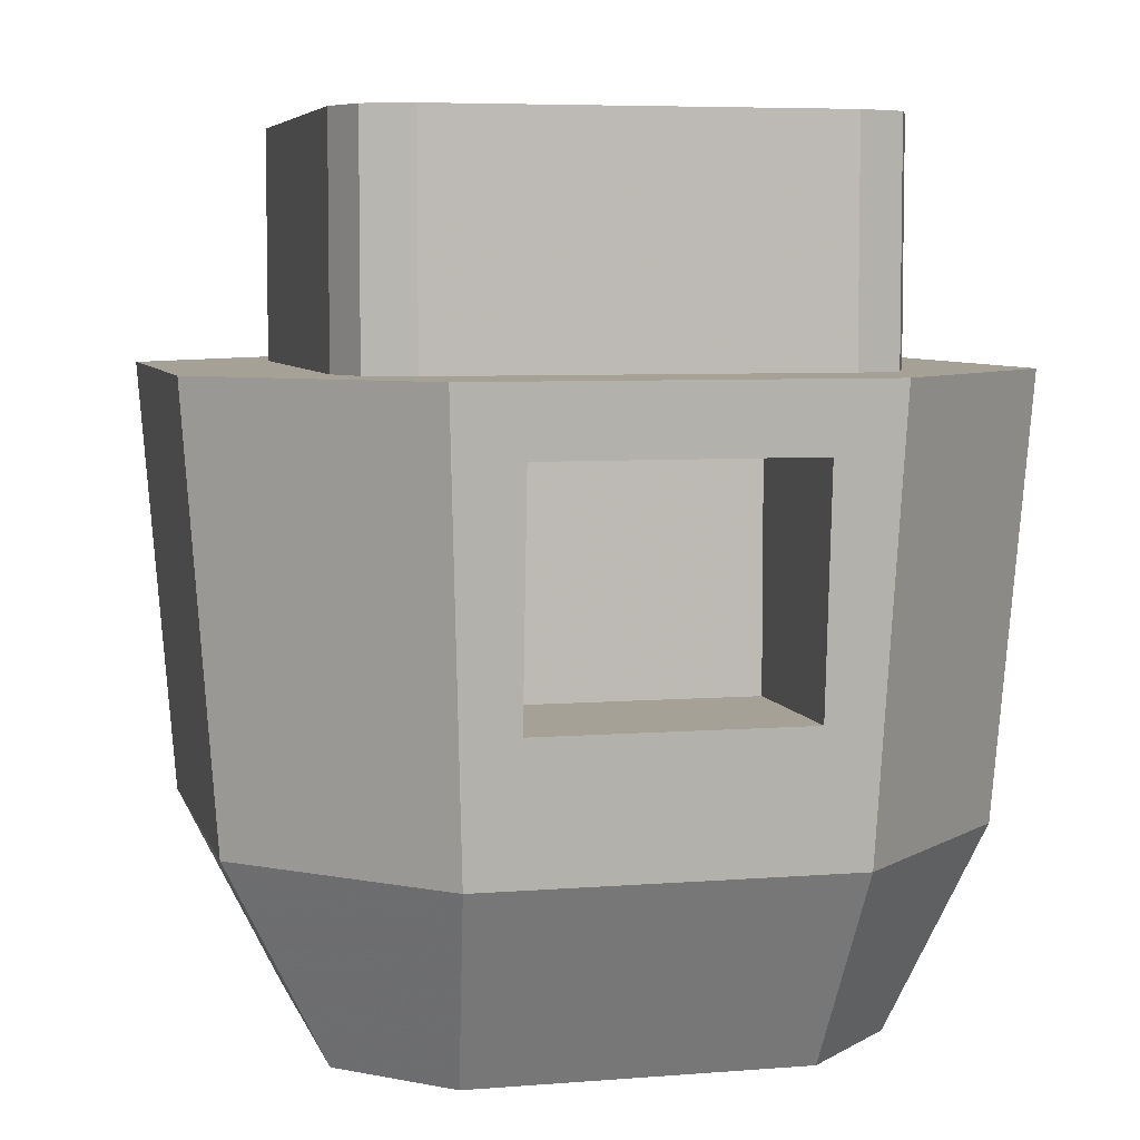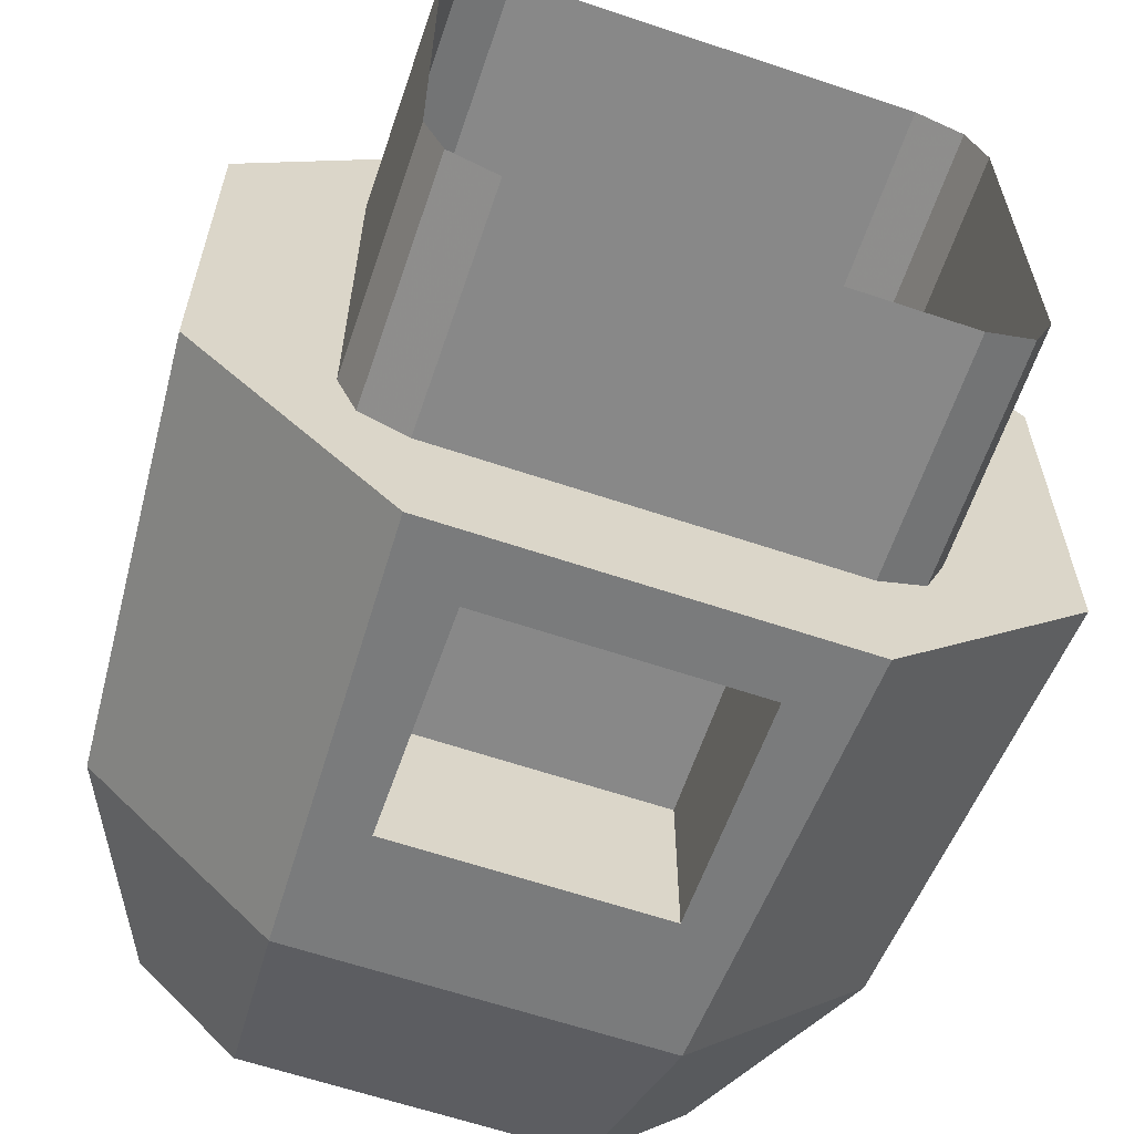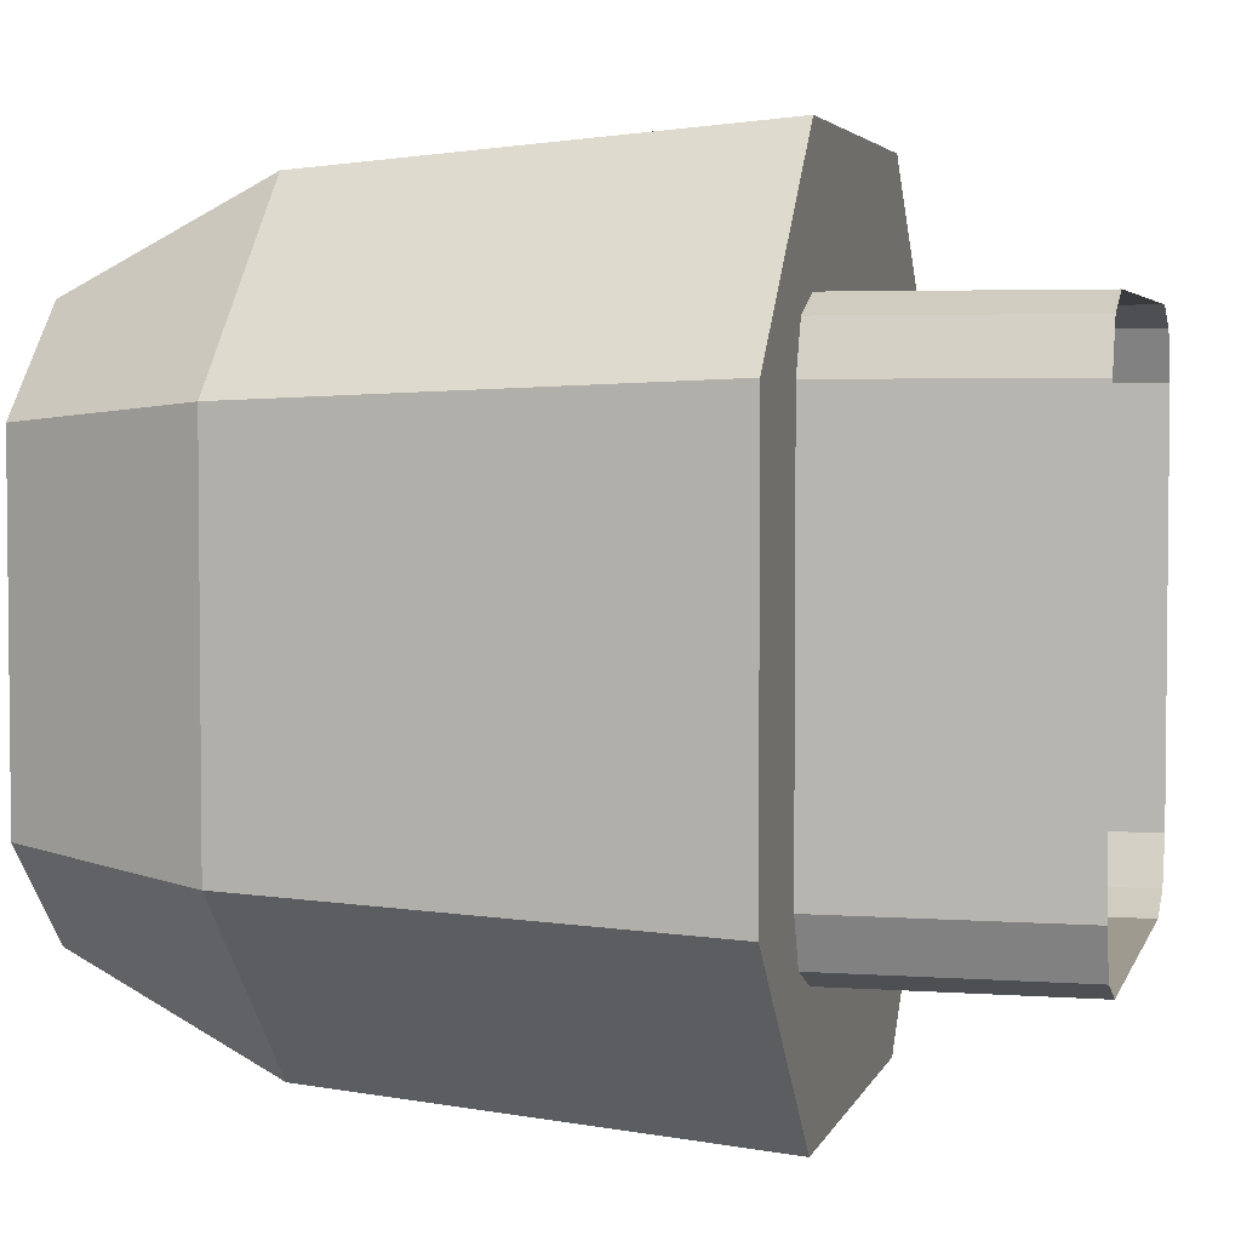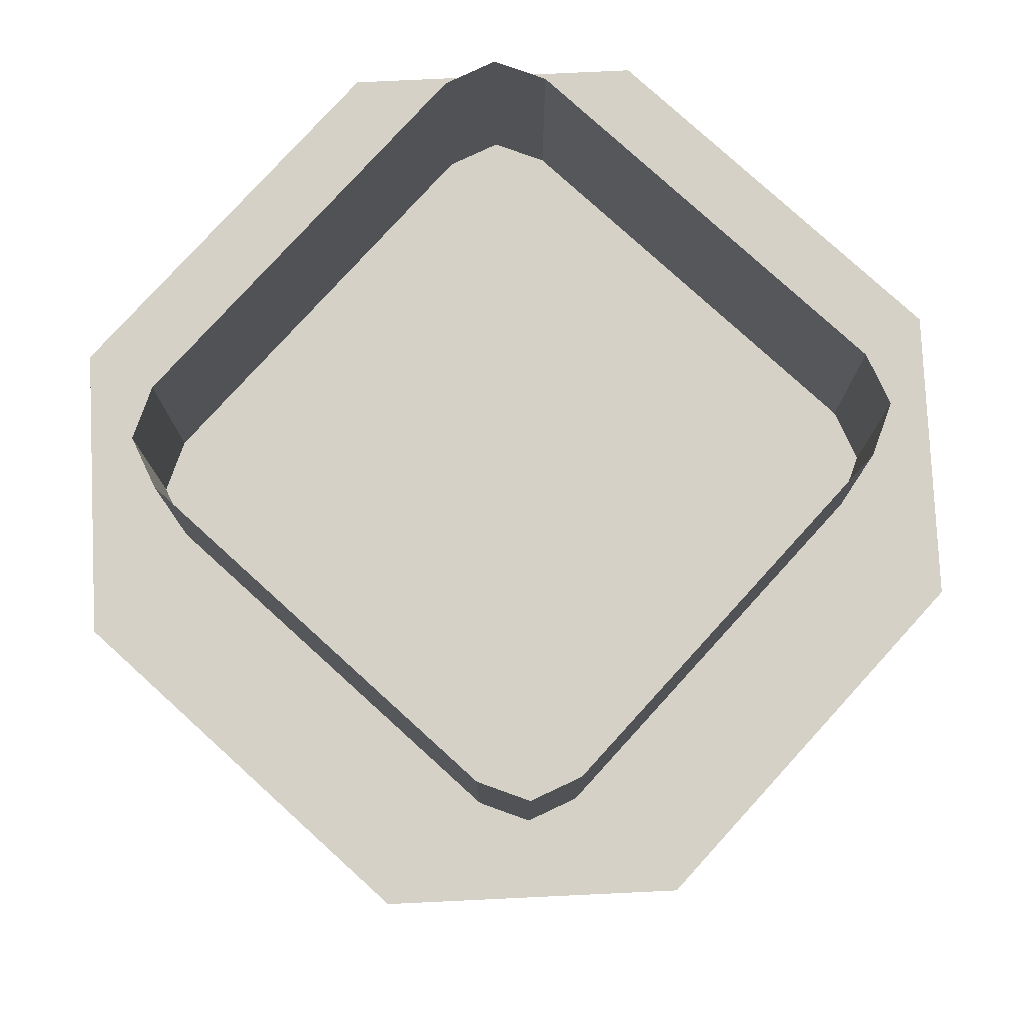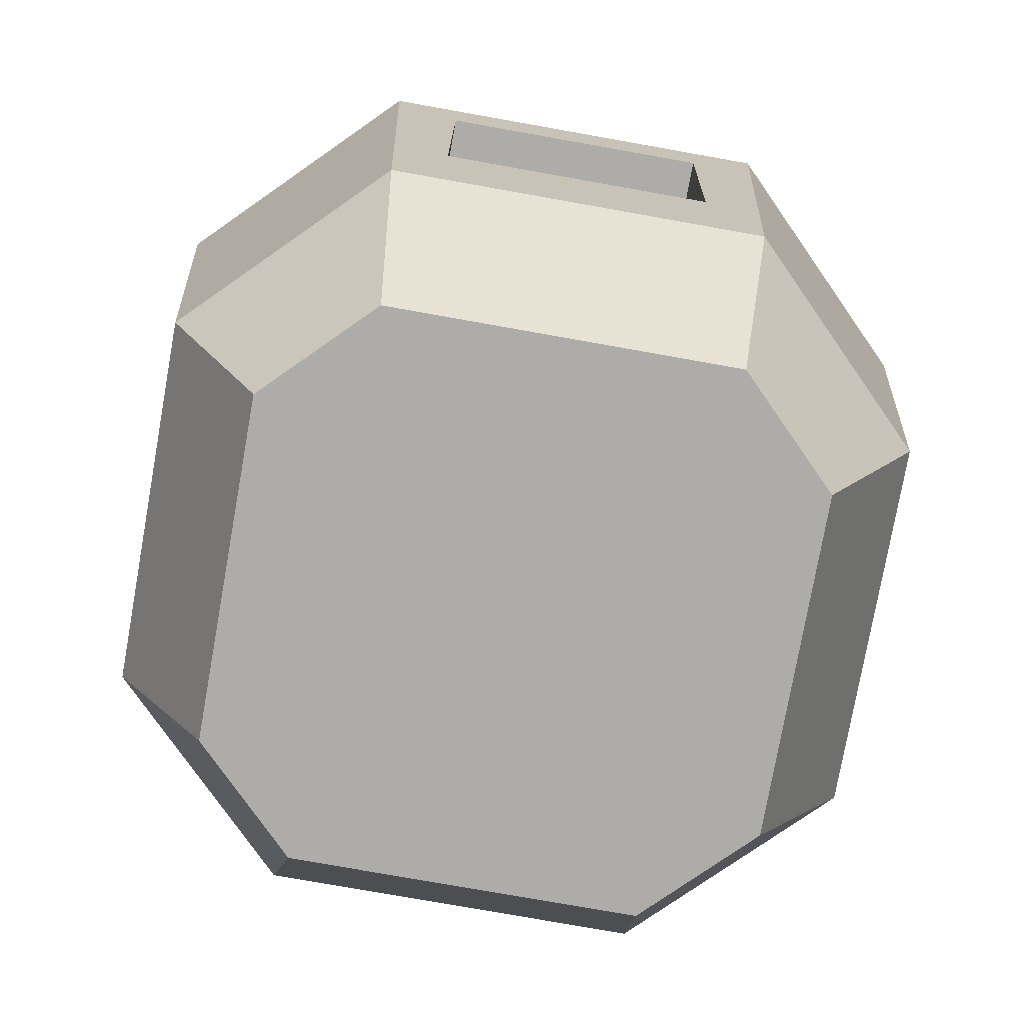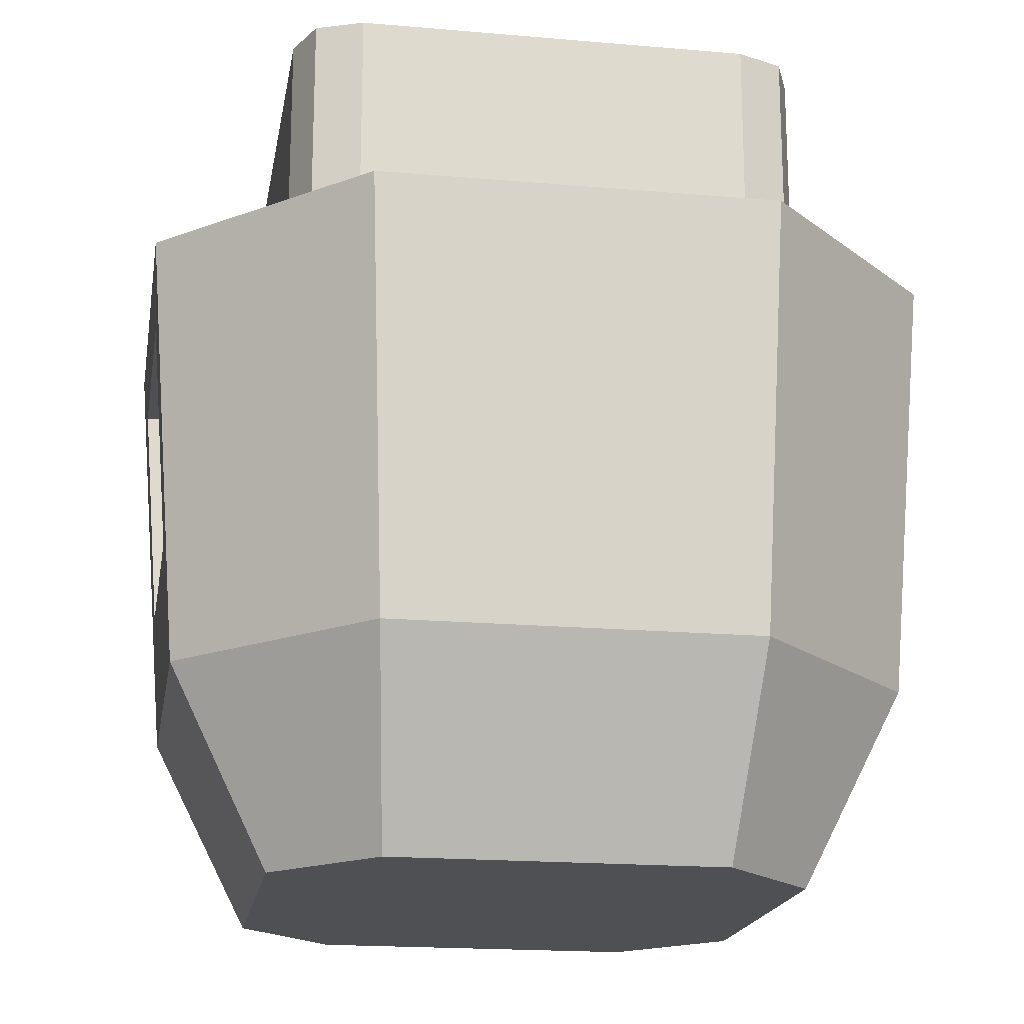
<metadata>
{"format":"obj","ext":"obj","renderer":"f3d","projection":"perspective","resolution":1024,"background":"white","views":[{"elev":6.0,"azim":166.2,"up":"+Y"},{"elev":-62.7,"azim":161.2,"up":"+Z"},{"elev":3.8,"azim":103.9,"up":"+Z"},{"elev":78.8,"azim":42.3,"up":"+Y"},{"elev":-76.8,"azim":169.9,"up":"+Y"},{"elev":-18.5,"azim":80.5,"up":"+Y"}]}
</metadata>
<code>
v 0.15 0 -0.2
v 0.15 -0.175 -0.2
v -0.15 -0.175 -0.2
v -0.15 0 -0.2
v 0.2 0 0.15
v 0.2 -0.175 0.15
v 0.2 -0.175 -0.15
v 0.2 0 -0.15
v -0.15 0 0.2
v -0.15 -0.175 0.2
v 0.15 -0.175 0.2
v 0.15 0 0.2
v -0.2 0 -0.15
v -0.2 -0.175 -0.15
v -0.2 -0.175 0.15
v -0.2 0 0.15
v 0.1854 0 0.1854
v 0.2 0 0.15
v 0.2 -0.175 0.15
v 0.1854 -0.175 0.1854
v 0.15 0 0.2
v 0.1854 0 0.1854
v 0.1854 -0.175 0.1854
v 0.15 -0.175 0.2
v -0.1854 0 0.1854
v -0.2 0 0.15
v -0.2 -0.175 0.15
v -0.1854 -0.175 0.1854
v -0.15 0 0.2
v -0.1854 0 0.1854
v -0.1854 -0.175 0.1854
v -0.15 -0.175 0.2
v 0.1854 0 -0.1854
v 0.2 0 -0.15
v 0.2 -0.175 -0.15
v 0.1854 -0.175 -0.1854
v 0.15 0 -0.2
v 0.1854 0 -0.1854
v 0.1854 -0.175 -0.1854
v 0.15 -0.175 -0.2
v -0.1854 0 -0.1854
v -0.2 0 -0.15
v -0.2 -0.175 -0.15
v -0.1854 -0.175 -0.1854
v -0.15 0 -0.2
v -0.1854 0 -0.1854
v -0.1854 -0.175 -0.1854
v -0.15 -0.175 -0.2
v 0.3 -0.175 -0.15
v 0.15 -0.175 -0.3
v 0 -0.175 0
v 0 -0.175 0
v -0.15 -0.175 -0.3
v -0.3 -0.175 -0.15
v 0 -0.175 0
v 0.15 -0.175 0.3
v 0.3 -0.175 0.15
v -0.3 -0.175 0.15
v -0.15 -0.175 0.3
v 0 -0.175 0
v 0 -0.65 0
v 0.125 -0.65 -0.2
v 0.2 -0.65 -0.125
v 0 -0.65 0
v -0.2 -0.65 -0.125
v -0.125 -0.65 -0.2
v 0 -0.65 0
v 0.2 -0.65 0.125
v 0.125 -0.65 0.2
v 0 -0.65 0
v -0.125 -0.65 0.2
v -0.2 -0.65 0.125
v 0.15 -0.175 -0.3
v 0.3 -0.175 -0.15
v 0.275 -0.5 -0.1375
v 0.1375 -0.5 -0.275
v -0.1375 -0.5 -0.275
v -0.275 -0.5 -0.1375
v -0.3 -0.175 -0.15
v -0.15 -0.175 -0.3
v 0.1375 -0.5 0.275
v 0.275 -0.5 0.1375
v 0.3 -0.175 0.15
v 0.15 -0.175 0.3
v -0.15 -0.175 0.3
v -0.3 -0.175 0.15
v -0.275 -0.5 0.1375
v -0.1375 -0.5 0.275
v 0.1375 -0.5 -0.275
v 0.275 -0.5 -0.1375
v 0.2 -0.65 -0.125
v 0.125 -0.65 -0.2
v -0.125 -0.65 -0.2
v -0.2 -0.65 -0.125
v -0.275 -0.5 -0.1375
v -0.1375 -0.5 -0.275
v 0.125 -0.65 0.2
v 0.2 -0.65 0.125
v 0.275 -0.5 0.1375
v 0.1375 -0.5 0.275
v -0.1375 -0.5 0.275
v -0.275 -0.5 0.1375
v -0.2 -0.65 0.125
v -0.125 -0.65 0.2
v 0.15 -0.175 -0.3
v -0.15 -0.175 -0.3
v 0 -0.175 0
v 0 -0.175 0
v -0.15 -0.175 0.3
v 0.15 -0.175 0.3
v 0 -0.65 0
v -0.125 -0.65 -0.2
v 0.125 -0.65 -0.2
v 0 -0.65 0
v 0.125 -0.65 0.2
v -0.125 -0.65 0.2
v -0.1375 -0.5 -0.275
v 0.1375 -0.5 -0.275
v 0.125 -0.65 -0.2
v -0.125 -0.65 -0.2
v -0.125 -0.65 0.2
v 0.125 -0.65 0.2
v 0.1375 -0.5 0.275
v -0.1375 -0.5 0.275
v 0.3 -0.175 0.15
v 0.3 -0.175 -0.15
v 0 -0.175 0
v 0 -0.175 0
v -0.3 -0.175 -0.15
v -0.3 -0.175 0.15
v 0 -0.65 0
v 0.2 -0.65 -0.125
v 0.2 -0.65 0.125
v 0 -0.65 0
v -0.2 -0.65 0.125
v -0.2 -0.65 -0.125
v 0.275 -0.5 -0.1375
v 0.275 -0.5 0.1375
v 0.2 -0.65 0.125
v 0.2 -0.65 -0.125
v -0.2 -0.65 -0.125
v -0.2 -0.65 0.125
v -0.275 -0.5 0.1375
v -0.275 -0.5 -0.1375
v 0.3 -0.175 -0.15
v 0.3 -0.175 0.15
v 0.275 -0.5 0.1375
v 0.275 -0.5 -0.1375
v -0.275 -0.5 -0.1375
v -0.275 -0.5 0.1375
v -0.3 -0.175 0.15
v -0.3 -0.175 -0.15
v -0.1 -0.225 -0.2962
v 0.1 -0.225 -0.2962
v 0.1 -0.225 -0.15
v -0.1 -0.225 -0.15
v 0.1 -0.225 0.2962
v -0.1 -0.225 0.2962
v -0.1 -0.225 0.15
v 0.1 -0.225 0.15
v 0.1 -0.4 -0.2827
v -0.1 -0.4 -0.2827
v -0.1 -0.4 -0.15
v 0.1 -0.4 -0.15
v -0.1 -0.4 0.2827
v 0.1 -0.4 0.2827
v 0.1 -0.4 0.15
v -0.1 -0.4 0.15
v -0.1 -0.225 -0.2962
v -0.1 -0.225 -0.15
v -0.1 -0.4 -0.15
v -0.1 -0.4 -0.2827
v 0.1 -0.225 -0.2962
v 0.1 -0.4 -0.2827
v 0.1 -0.4 -0.15
v 0.1 -0.225 -0.15
v -0.1 -0.225 0.2962
v -0.1 -0.4 0.2827
v -0.1 -0.4 0.15
v -0.1 -0.225 0.15
v 0.1 -0.225 0.2962
v 0.1 -0.225 0.15
v 0.1 -0.4 0.15
v 0.1 -0.4 0.2827
v 0.1 -0.4 -0.2827
v 0.1 -0.225 -0.2962
v 0.15 -0.175 -0.3
v -0.15 -0.175 -0.3
v -0.1 -0.225 -0.2962
v -0.1 -0.4 -0.2827
v 0.15 -0.175 0.3
v 0.1 -0.225 0.2962
v 0.1 -0.4 0.2827
v -0.1 -0.4 0.2827
v -0.1 -0.225 0.2962
v -0.15 -0.175 0.3
v 0.1375 -0.5 -0.275
v 0.1 -0.4 -0.2827
v 0.15 -0.175 -0.3
v -0.15 -0.175 -0.3
v -0.1 -0.4 -0.2827
v -0.1375 -0.5 -0.275
v 0.15 -0.175 0.3
v 0.1 -0.4 0.2827
v 0.1375 -0.5 0.275
v -0.1375 -0.5 0.275
v -0.1 -0.4 0.2827
v -0.15 -0.175 0.3
v -0.1 -0.225 -0.15
v 0.1 -0.225 -0.15
v 0.1 -0.4 -0.15
v -0.1 -0.4 -0.15
v 0.1 -0.225 0.15
v -0.1 -0.225 0.15
v -0.1 -0.4 0.15
v 0.1 -0.4 0.15
v -0.15 -0.175 -0.3
v 0.15 -0.175 -0.3
v 0.1 -0.225 -0.2962
v -0.1 -0.225 -0.2962
v -0.1 -0.225 0.2962
v 0.1 -0.225 0.2962
v 0.15 -0.175 0.3
v -0.15 -0.175 0.3
v -0.1 -0.4 -0.2827
v 0.1 -0.4 -0.2827
v 0.1375 -0.5 -0.275
v -0.1375 -0.5 -0.275
v -0.1375 -0.5 0.275
v 0.1375 -0.5 0.275
v 0.1 -0.4 0.2827
v -0.1 -0.4 0.2827
g mesh54093
f 1 2 3
f 3 4 1
f 5 6 7
f 7 8 5
f 9 10 11
f 11 12 9
f 13 14 15
f 15 16 13
g mesh54099
f 17 19 18
f 19 17 20
f 21 23 22
f 23 21 24
g mesh54102
f 25 26 27
f 27 28 25
f 29 30 31
f 31 32 29
g mesh54105
f 33 34 35
f 35 36 33
f 37 38 39
f 39 40 37
g mesh54108
f 41 43 42
f 43 41 44
f 45 47 46
f 47 45 48
f 49 50 51
f 52 53 54
f 55 56 57
f 58 59 60
f 61 62 63
f 64 65 66
f 67 68 69
f 70 71 72
f 73 74 75
f 75 76 73
f 77 78 79
f 79 80 77
f 81 82 83
f 83 84 81
f 85 86 87
f 87 88 85
f 89 90 91
f 91 92 89
f 93 94 95
f 95 96 93
f 97 98 99
f 99 100 97
f 101 102 103
f 103 104 101
f 105 106 107
f 108 109 110
f 111 112 113
f 114 115 116
f 117 118 119
f 119 120 117
f 121 122 123
f 123 124 121
f 125 126 127
f 128 129 130
f 131 132 133
f 134 135 136
f 137 138 139
f 139 140 137
f 141 142 143
f 143 144 141
f 145 146 147
f 147 148 145
f 149 150 151
f 151 152 149
f 153 154 155
f 155 156 153
f 157 158 159
f 159 160 157
f 161 162 163
f 163 164 161
f 165 166 167
f 167 168 165
f 169 170 171
f 171 172 169
f 173 174 175
f 175 176 173
f 177 178 179
f 179 180 177
f 181 182 183
f 183 184 181
f 185 186 187
f 188 189 190
f 191 192 193
f 194 195 196
f 197 198 199
f 200 201 202
f 203 204 205
f 206 207 208
f 209 210 211
f 211 212 209
f 213 214 215
f 215 216 213
f 217 218 219
f 219 220 217
f 221 222 223
f 223 224 221
f 225 226 227
f 227 228 225
f 229 230 231
f 231 232 229

</code>
